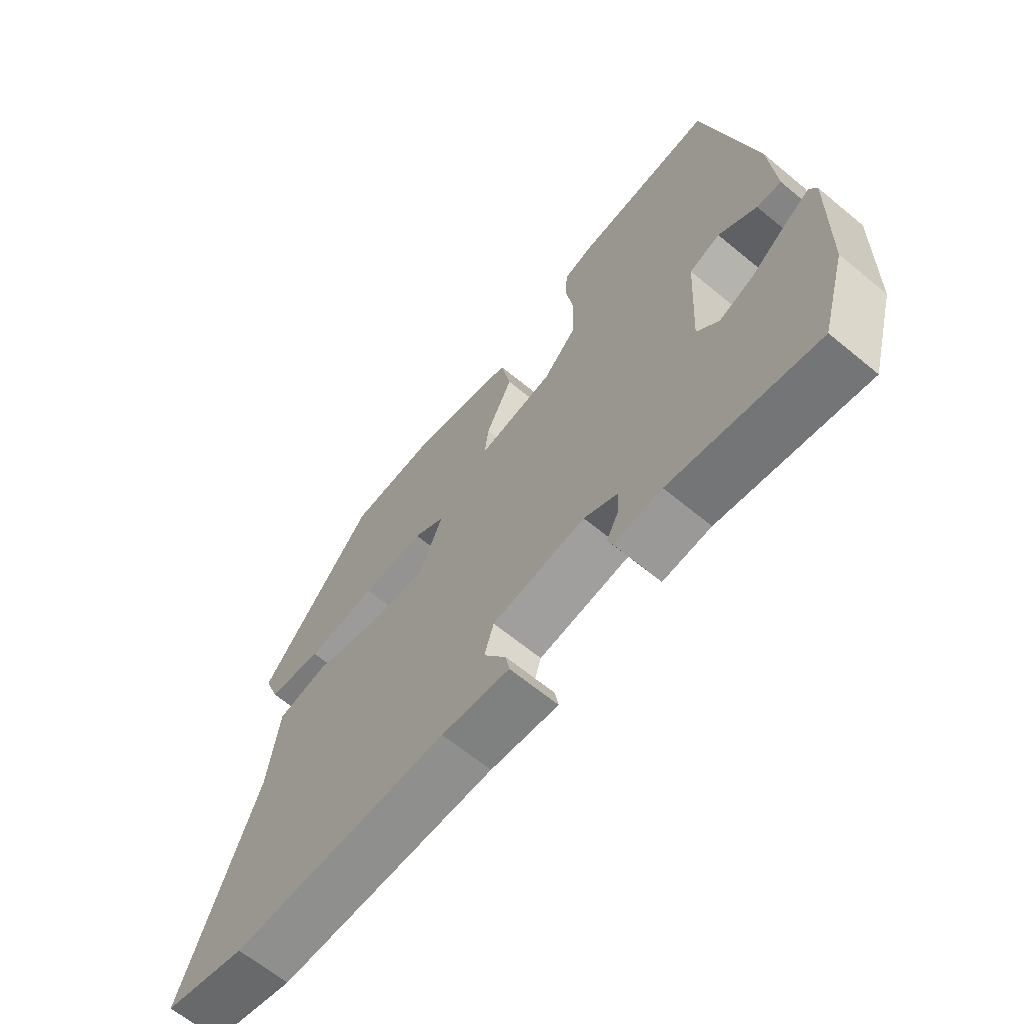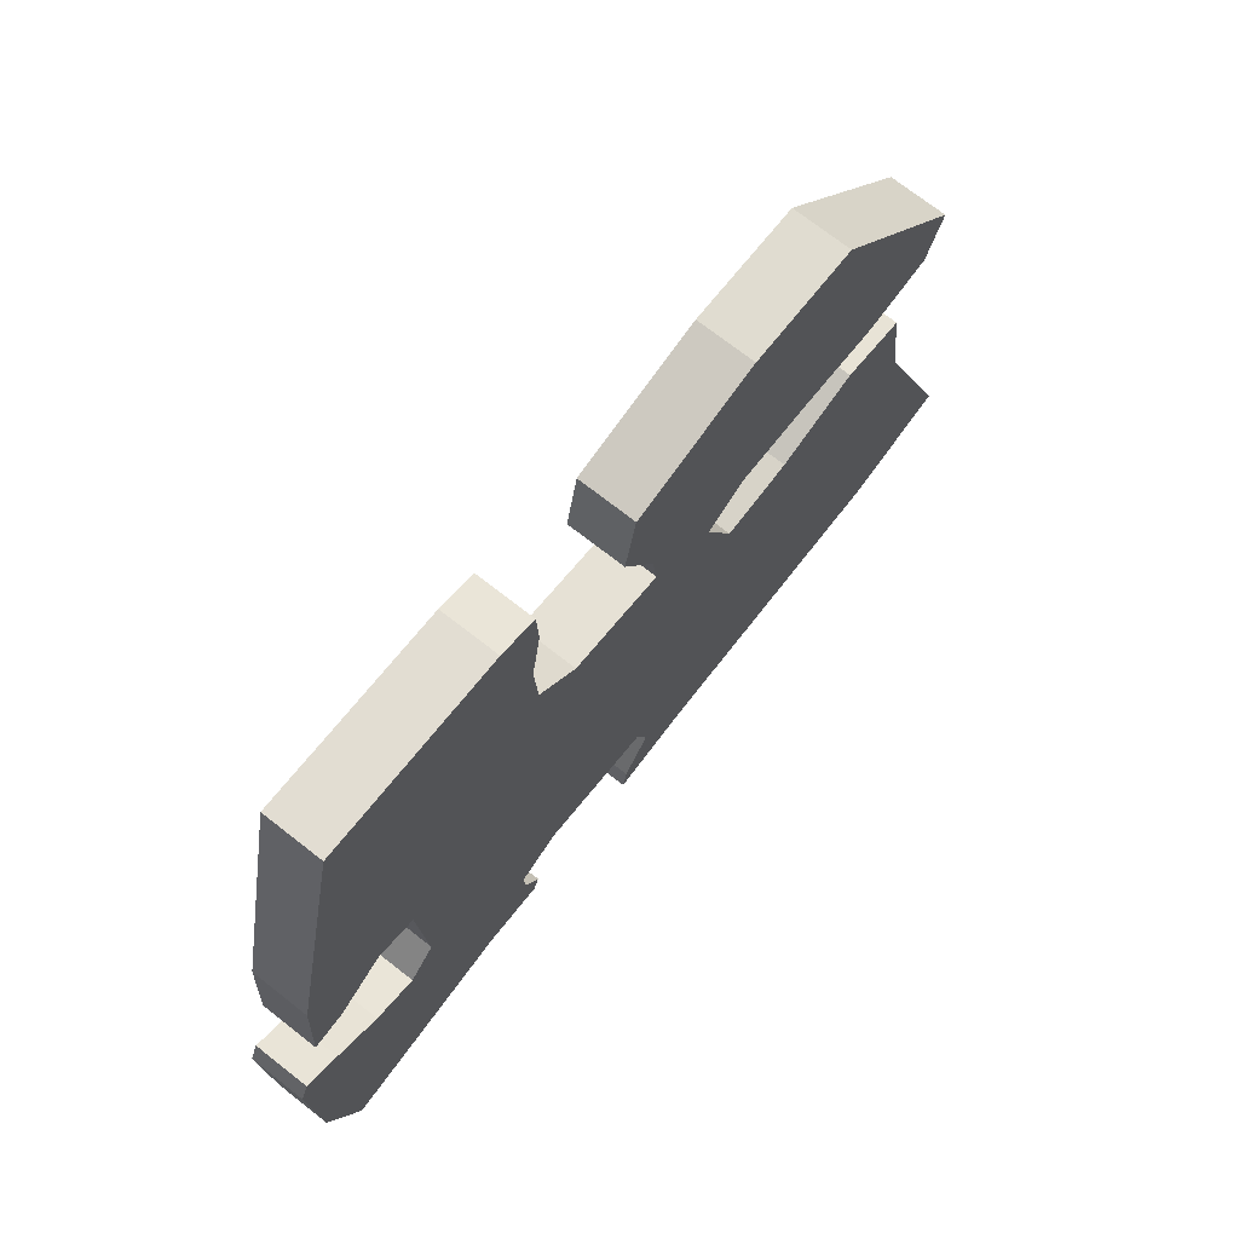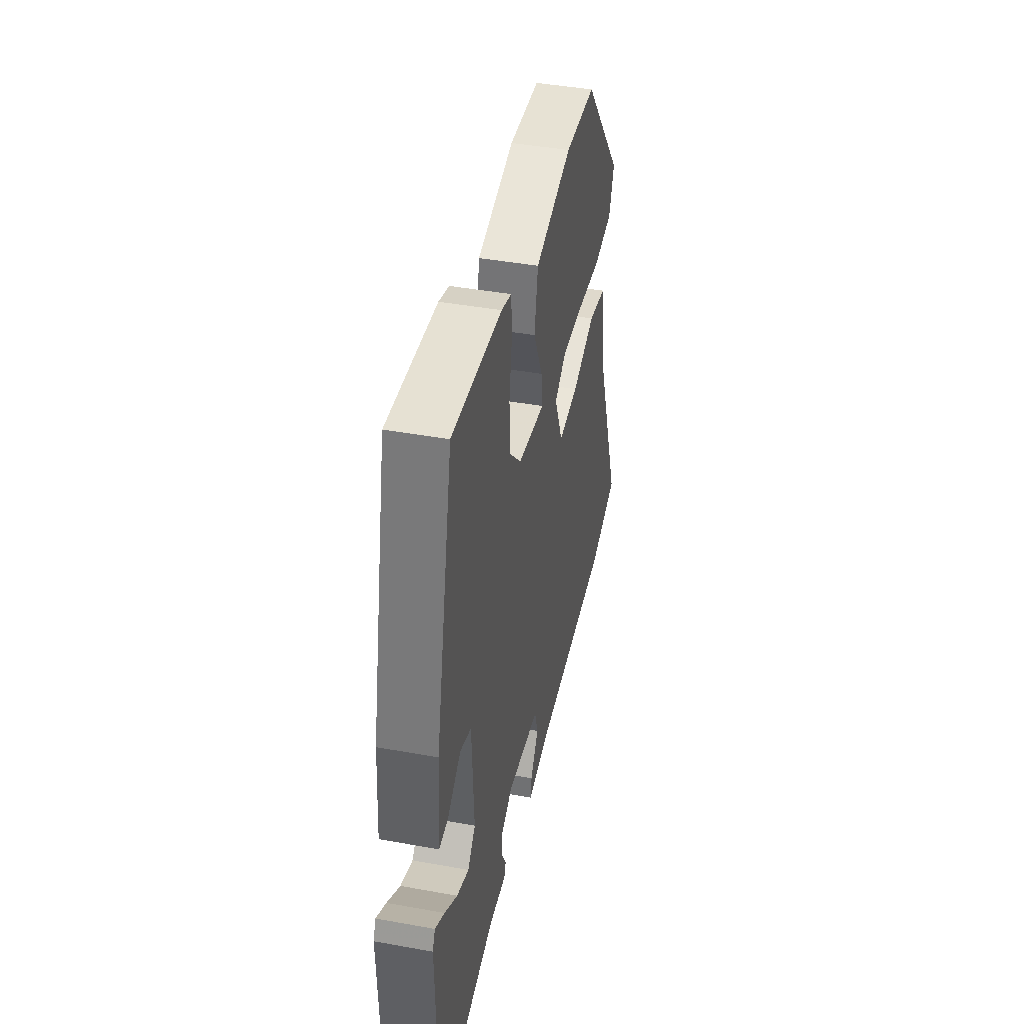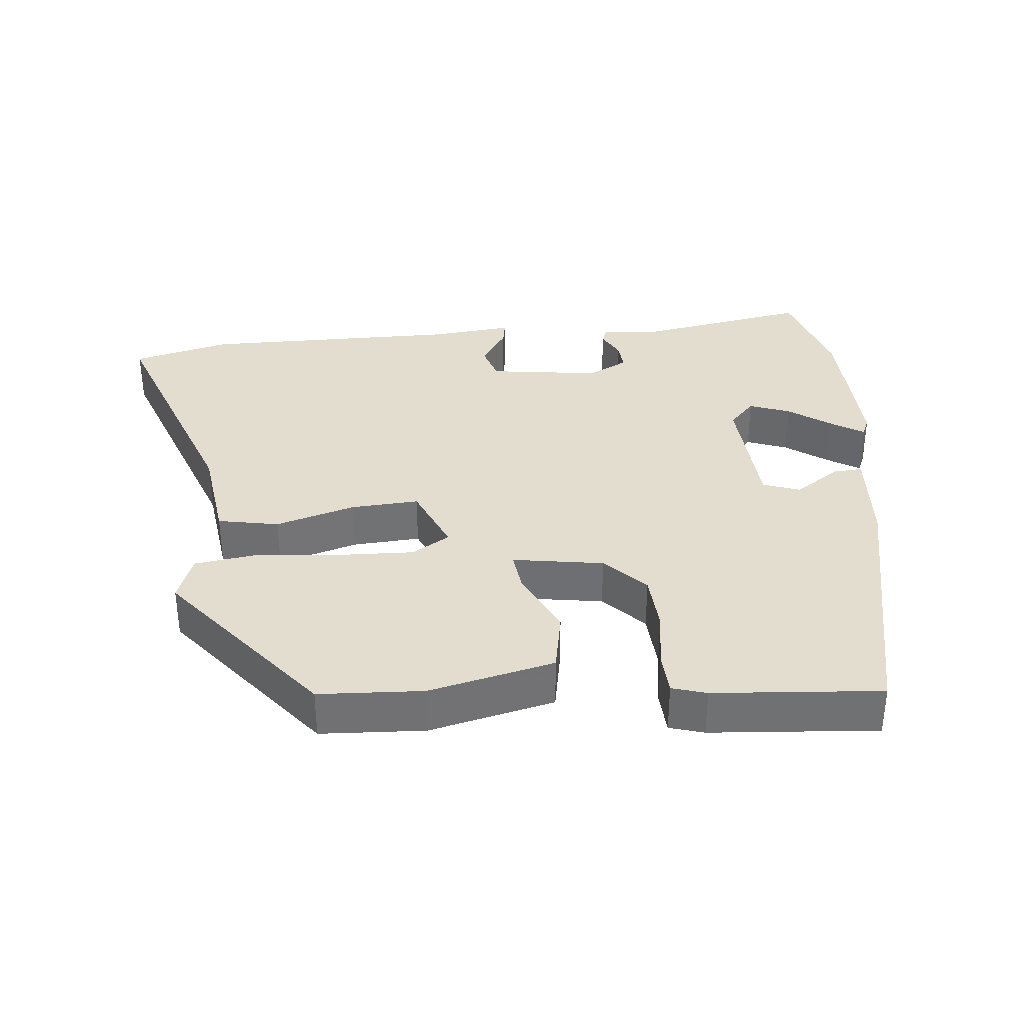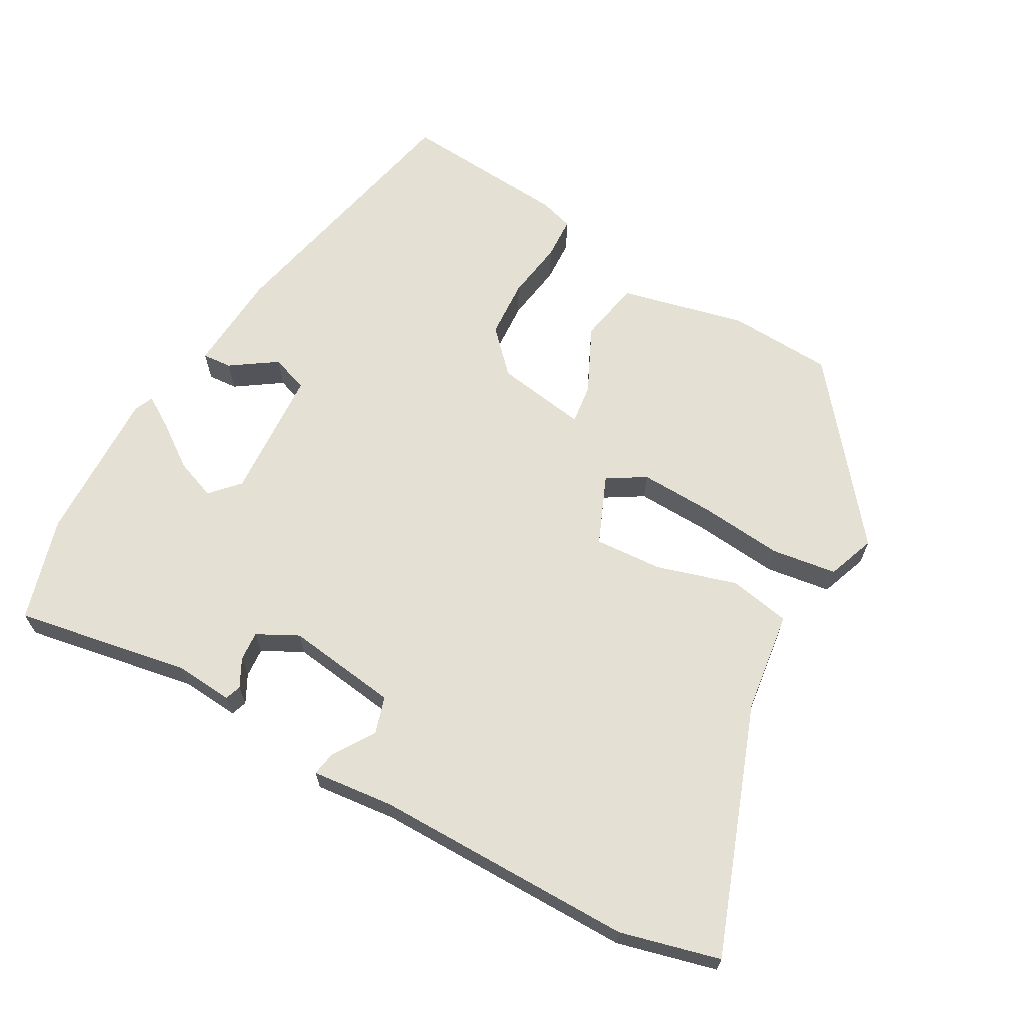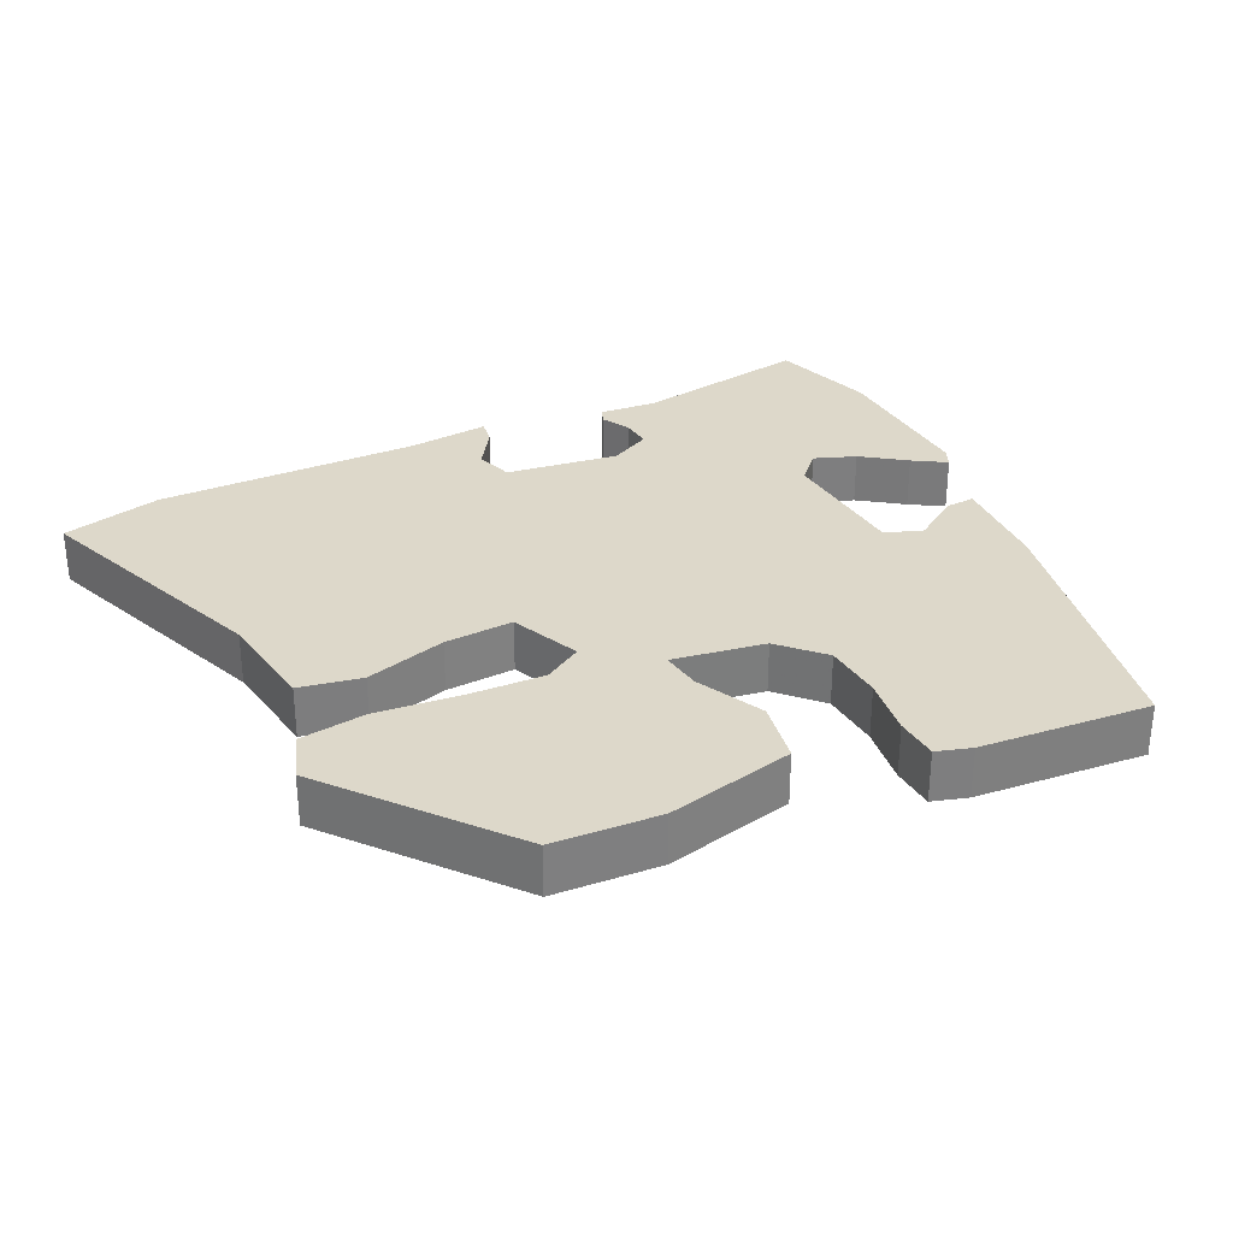
<metadata>
{"format":"obj","ext":"obj","renderer":"f3d","projection":"perspective","resolution":1024,"background":"white","views":[{"elev":-65.0,"azim":50.3,"up":"+Z"},{"elev":72.4,"azim":128.0,"up":"+Z"},{"elev":42.7,"azim":102.2,"up":"+Z"},{"elev":34.9,"azim":-5.6,"up":"+Y"},{"elev":65.5,"azim":-150.8,"up":"+Y"},{"elev":31.0,"azim":-26.2,"up":"+Y"}]}
</metadata>
<code>
v 0.539 0.07 -0.367
v 0.496 0.07 -0.515
v 0.247 0.07 -0.471
v 0.165 0.07 -0.478
v 0.157 0.07 -0.455
v 0.178 0.07 -0.415
v 0.181 0.07 -0.373
v 0.123 0.07 -0.343
v -0.036 0.07 -0.365
v -0.052 0.07 -0.418
v -0.014 0.07 -0.476
v -0.008 0.07 -0.511
v -0.124 0.07 -0.499
v -0.495 0.07 -0.501
v -0.636 0.07 -0.465
v -0.509 0.07 -0.115
v -0.49 0.07 0.03
v -0.403 0.07 0.047
v -0.289 0.07 0.013
v -0.192 0.07 0.007
v -0.151 0.07 0.105
v -0.205 0.07 0.138
v -0.311 0.07 0.134
v -0.43 0.07 0.122
v -0.523 0.07 0.135
v -0.548 0.07 0.203
v -0.354 0.07 0.446
v -0.205 0.07 0.454
v -0.026 0.07 0.412
v -0.009 0.07 0.323
v -0.054 0.07 0.228
v -0.061 0.07 0.171
v 0.069 0.07 0.192
v 0.125 0.07 0.251
v 0.13 0.07 0.335
v 0.117 0.07 0.419
v 0.12 0.07 0.48
v 0.169 0.07 0.495
v 0.408 0.07 0.514
v 0.492 0.07 0.13
v 0.502 0.07 -0.014
v 0.46 0.07 -0.011
v 0.395 0.07 0.033
v 0.342 0.07 0.014
v 0.331 0.07 -0.174
v 0.368 0.07 -0.214
v 0.426 0.07 -0.192
v 0.487 0.07 -0.148
v 0.533 0.07 -0.119
v 0.545 0.07 -0.146
v 0.539 0 -0.367
v 0.496 0 -0.515
v 0.247 0 -0.471
v 0.165 0 -0.478
v 0.157 0 -0.455
v 0.178 0 -0.415
v 0.181 0 -0.373
v 0.123 0 -0.343
v -0.036 0 -0.365
v -0.052 0 -0.418
v -0.014 0 -0.476
v -0.008 0 -0.511
v -0.124 0 -0.499
v -0.495 0 -0.501
v -0.636 0 -0.465
v -0.509 0 -0.115
v -0.49 0 0.03
v -0.403 0 0.047
v -0.289 0 0.013
v -0.192 0 0.007
v -0.151 0 0.105
v -0.205 0 0.138
v -0.311 0 0.134
v -0.43 0 0.122
v -0.523 0 0.135
v -0.548 0 0.203
v -0.354 0 0.446
v -0.205 0 0.454
v -0.026 0 0.412
v -0.009 0 0.323
v -0.054 0 0.228
v -0.061 0 0.171
v 0.069 0 0.192
v 0.125 0 0.251
v 0.13 0 0.335
v 0.117 0 0.419
v 0.12 0 0.48
v 0.169 0 0.495
v 0.408 0 0.514
v 0.492 0 0.13
v 0.502 0 -0.014
v 0.46 0 -0.011
v 0.395 0 0.033
v 0.342 0 0.014
v 0.331 0 -0.174
v 0.368 0 -0.214
v 0.426 0 -0.192
v 0.487 0 -0.148
v 0.533 0 -0.119
v 0.545 0 -0.146
f 1 2 3
f 50 1 3
f 49 50 3
f 48 49 3
f 47 48 3
f 4 5 6
f 3 4 6
f 47 3 6
f 46 47 6
f 45 46 6 7
f 44 45 7 8
f 41 42 43
f 40 41 43
f 39 40 43
f 38 39 43
f 37 38 43
f 36 37 43
f 35 36 43
f 34 35 43 44
f 44 8 9
f 34 44 9
f 33 34 9
f 29 30 31
f 28 29 31
f 27 28 31
f 26 27 31
f 25 26 31
f 24 25 31
f 23 24 31
f 22 23 31 32
f 21 22 32 33
f 16 17 18 19
f 16 19 20
f 15 16 20
f 14 15 20
f 13 14 20
f 10 11 12 13
f 20 21 33
f 13 20 33
f 10 13 33
f 9 10 33
f 53 52 51
f 53 51 100
f 53 100 99
f 53 99 98
f 53 98 97
f 56 55 54
f 56 54 53
f 56 53 97
f 56 97 96
f 57 56 96 95
f 58 57 95 94
f 93 92 91
f 93 91 90
f 93 90 89
f 93 89 88
f 93 88 87
f 93 87 86
f 93 86 85
f 94 93 85 84
f 59 58 94
f 59 94 84
f 59 84 83
f 81 80 79
f 81 79 78
f 81 78 77
f 81 77 76
f 81 76 75
f 81 75 74
f 81 74 73
f 82 81 73 72
f 83 82 72 71
f 69 68 67 66
f 70 69 66
f 70 66 65
f 70 65 64
f 70 64 63
f 63 62 61 60
f 83 71 70
f 83 70 63
f 83 63 60
f 83 60 59
f 1 51 52 2
f 2 52 53 3
f 3 53 54 4
f 4 54 55 5
f 5 55 56 6
f 6 56 57 7
f 7 57 58 8
f 8 58 59 9
f 9 59 60 10
f 10 60 61 11
f 11 61 62 12
f 12 62 63 13
f 13 63 64 14
f 14 64 65 15
f 15 65 66 16
f 16 66 67 17
f 17 67 68 18
f 18 68 69 19
f 19 69 70 20
f 20 70 71 21
f 21 71 72 22
f 22 72 73 23
f 23 73 74 24
f 24 74 75 25
f 25 75 76 26
f 26 76 77 27
f 27 77 78 28
f 28 78 79 29
f 29 79 80 30
f 30 80 81 31
f 31 81 82 32
f 32 82 83 33
f 33 83 84 34
f 34 84 85 35
f 35 85 86 36
f 36 86 87 37
f 37 87 88 38
f 38 88 89 39
f 39 89 90 40
f 40 90 91 41
f 41 91 92 42
f 42 92 93 43
f 43 93 94 44
f 44 94 95 45
f 45 95 96 46
f 46 96 97 47
f 47 97 98 48
f 48 98 99 49
f 49 99 100 50
f 50 100 51 1

</code>
